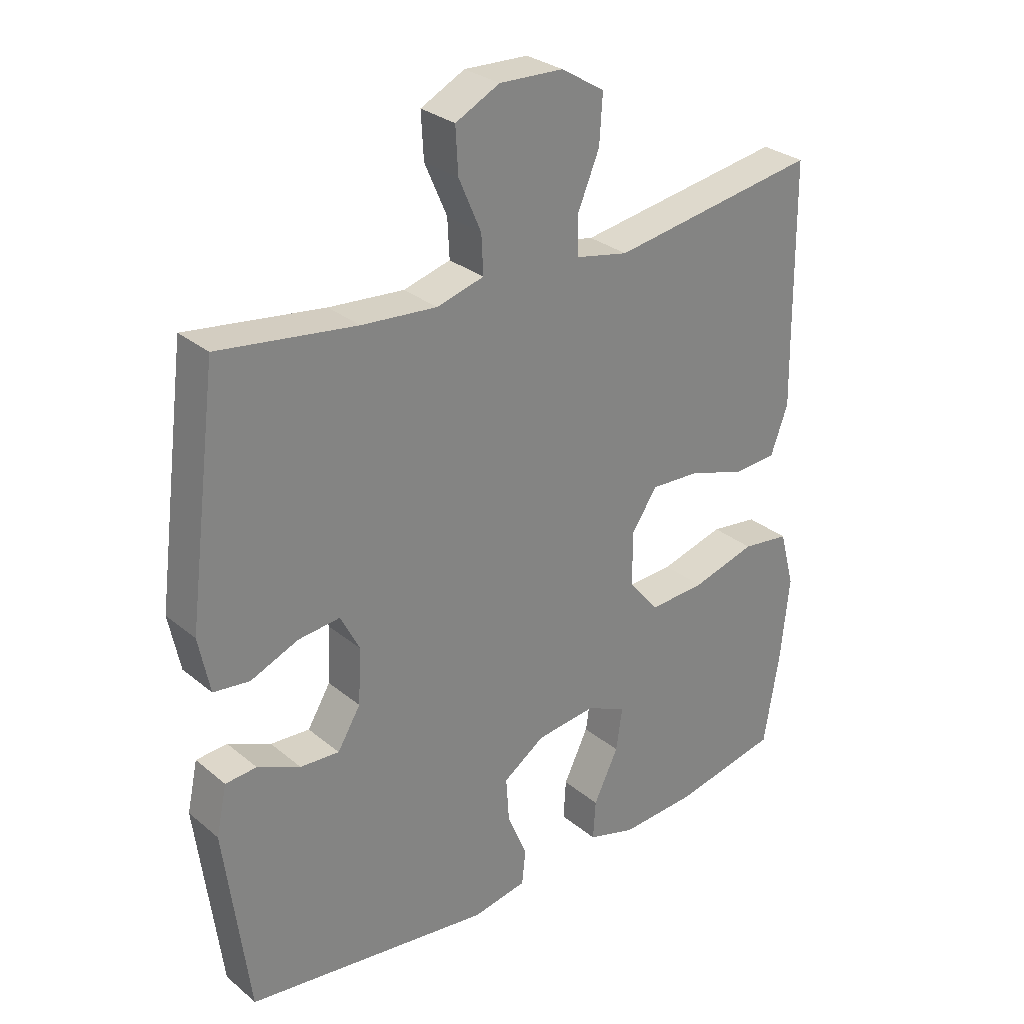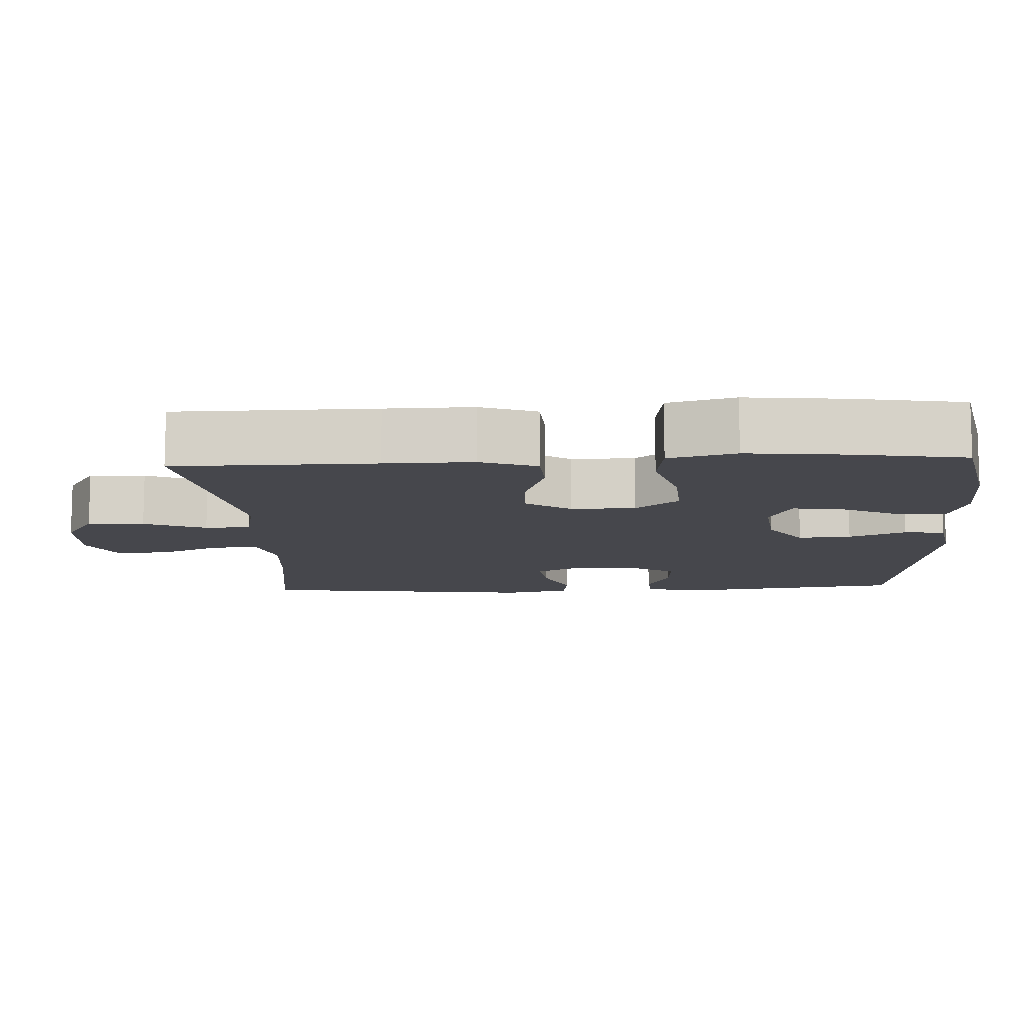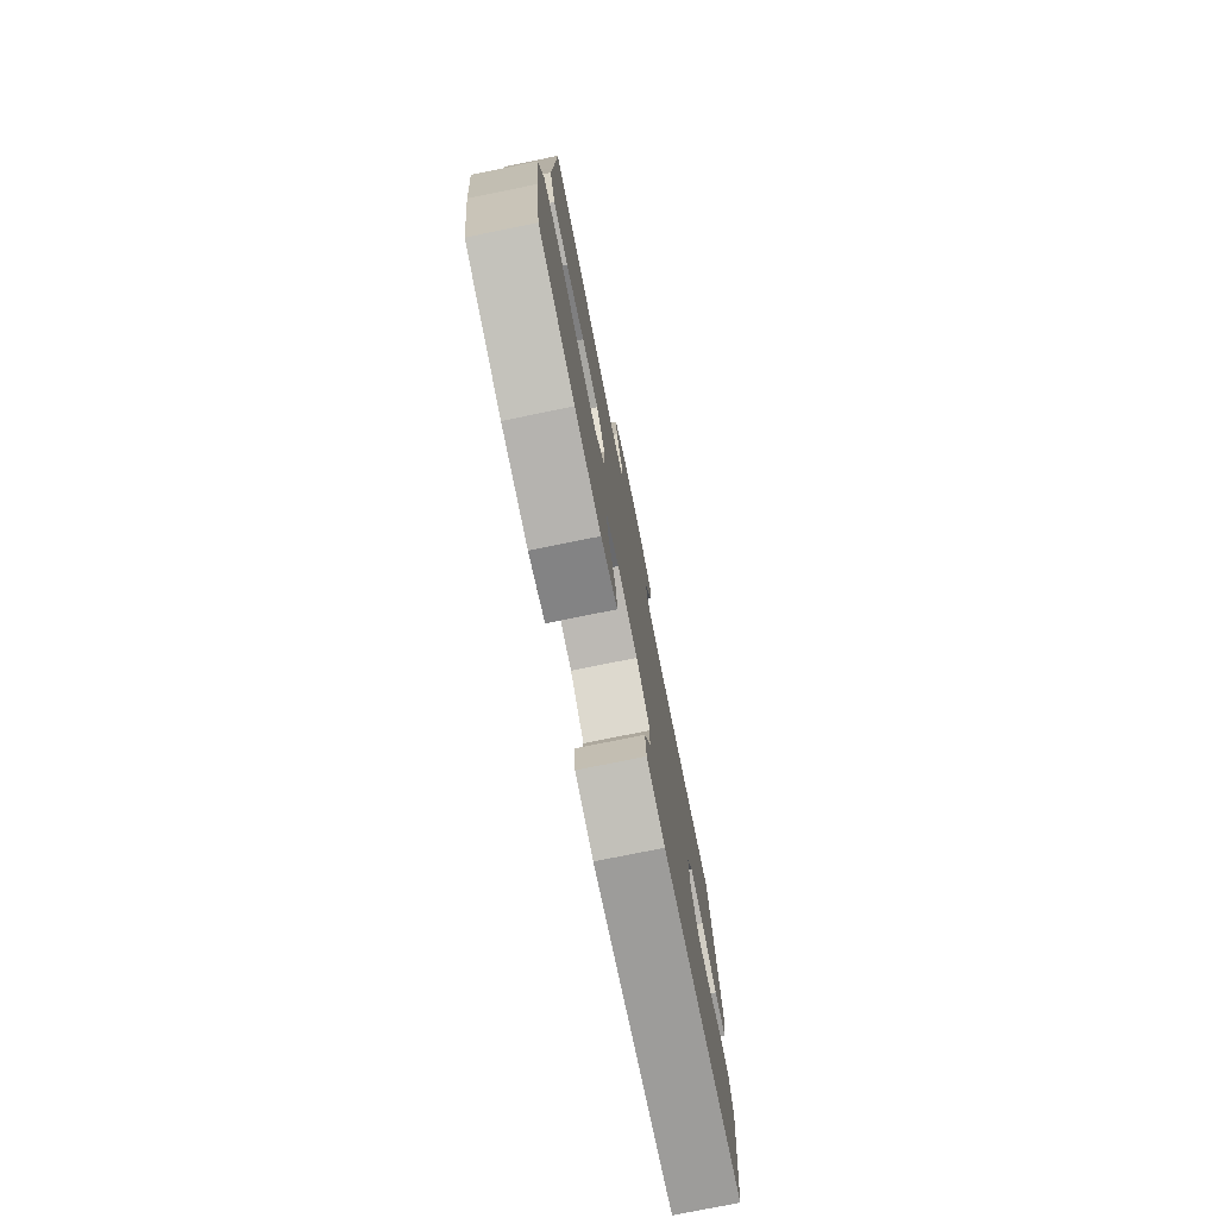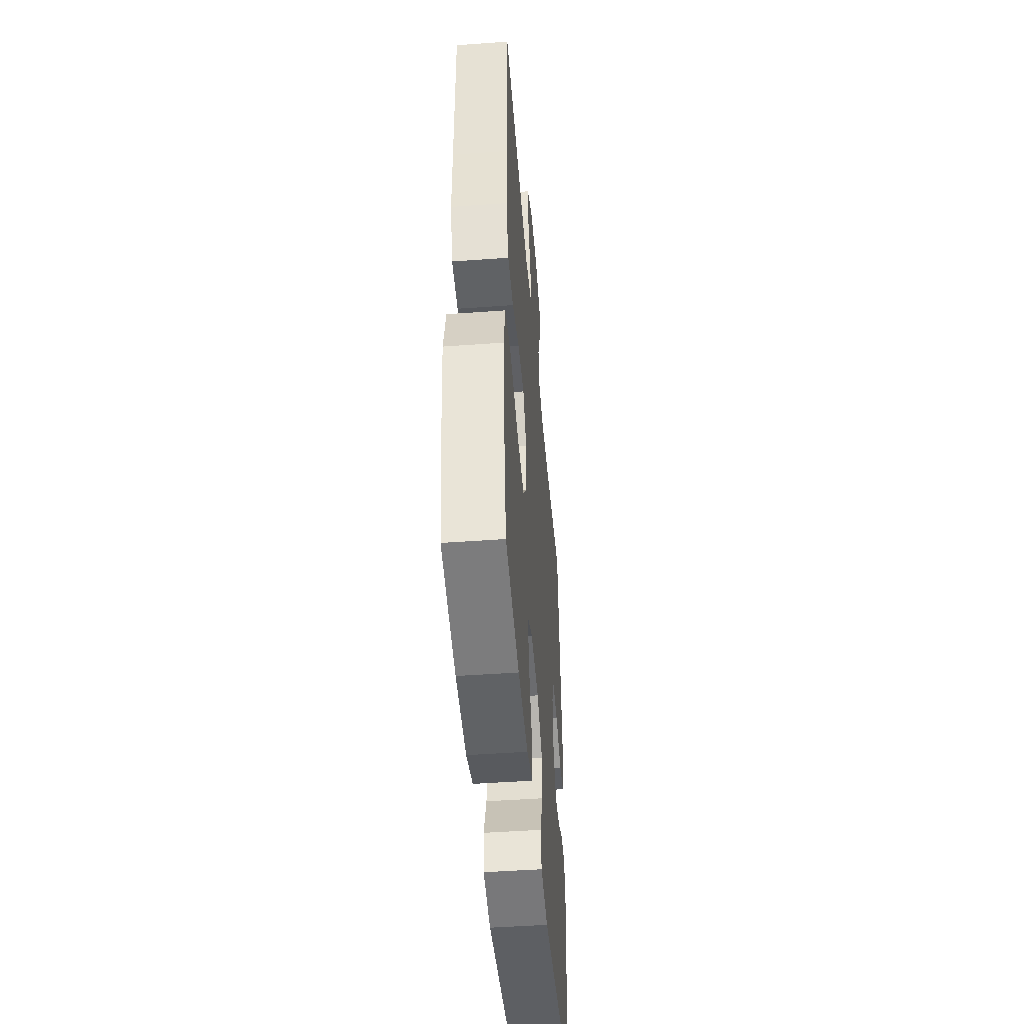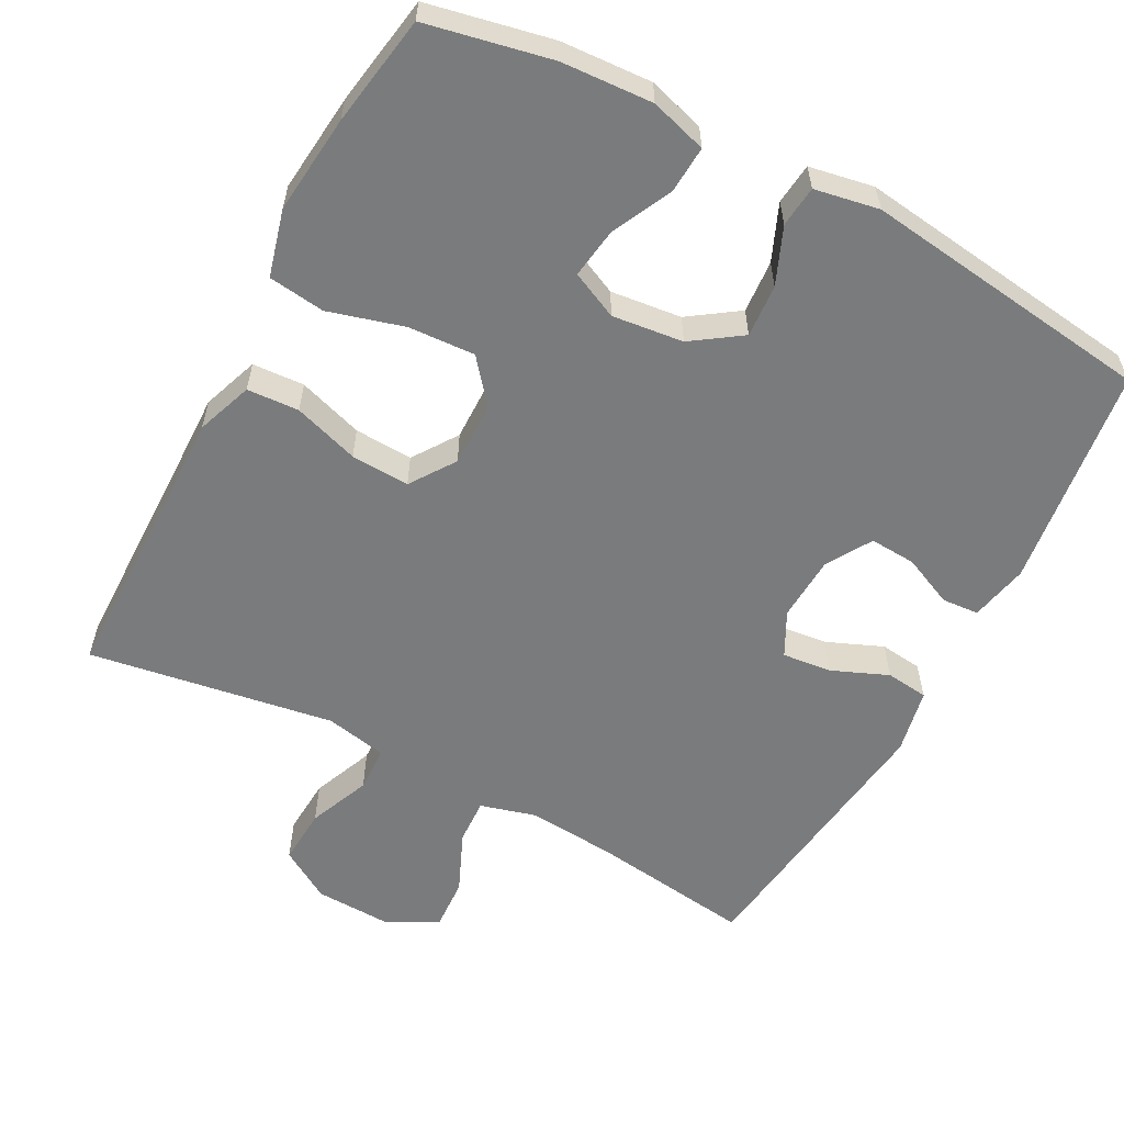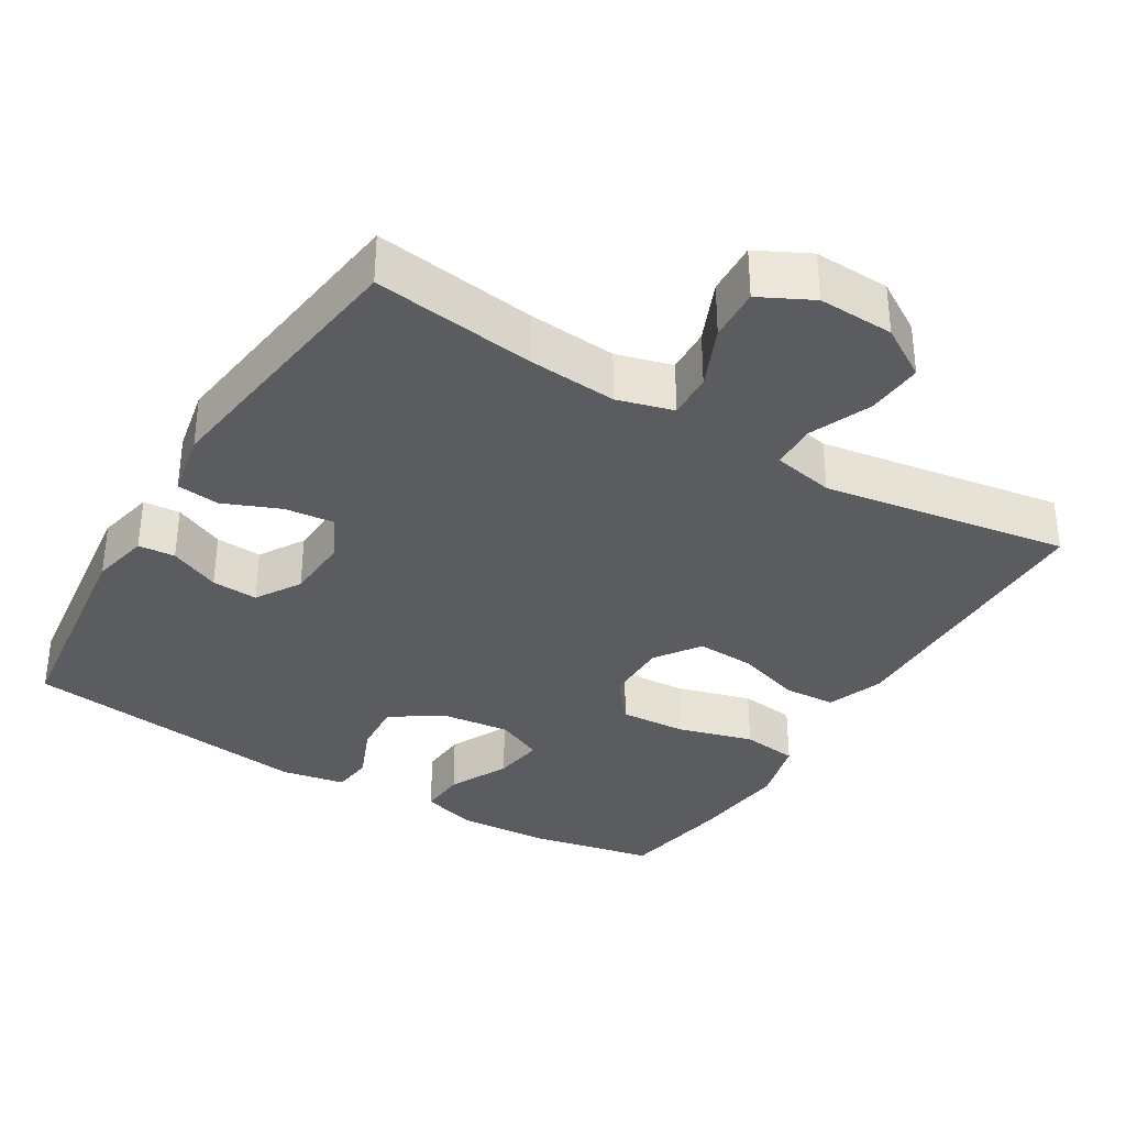
<metadata>
{"format":"obj","ext":"obj","renderer":"f3d","projection":"perspective","resolution":1024,"background":"white","views":[{"elev":29.2,"azim":-39.7,"up":"+Z"},{"elev":-10.9,"azim":92.9,"up":"+Y"},{"elev":-77.2,"azim":101.4,"up":"+Z"},{"elev":-47.3,"azim":94.7,"up":"+Z"},{"elev":-58.3,"azim":152.1,"up":"+Y"},{"elev":-34.5,"azim":-31.2,"up":"+Y"}]}
</metadata>
<code>
v -0.5 0.07 0.5
v -0.279 0.07 0.47
v -0.158 0.07 0.46
v -0.082 0.07 0.481
v -0.085 0.07 0.543
v -0.121 0.07 0.626
v -0.125 0.07 0.698
v -0.054 0.07 0.734
v 0.049 0.07 0.73
v 0.119 0.07 0.687
v 0.114 0.07 0.61
v 0.079 0.07 0.526
v 0.081 0.07 0.464
v 0.165 0.07 0.447
v 0.5 0.07 0.5
v 0.503 0.07 0.228
v 0.505 0.07 0.109
v 0.477 0.07 0.032
v 0.406 0.07 0.028
v 0.317 0.07 0.057
v 0.237 0.07 0.061
v 0.195 0.07 0
v 0.196 0.07 -0.088
v 0.244 0.07 -0.147
v 0.335 0.07 -0.142
v 0.438 0.07 -0.113
v 0.515 0.07 -0.123
v 0.539 0.07 -0.214
v 0.525 0.07 -0.349
v 0.5 0.07 -0.5
v 0.33 0.07 -0.535
v 0.206 0.07 -0.542
v 0.129 0.07 -0.519
v 0.133 0.07 -0.455
v 0.173 0.07 -0.373
v 0.183 0.07 -0.304
v 0.119 0.07 -0.274
v 0.022 0.07 -0.285
v -0.045 0.07 -0.331
v -0.04 0.07 -0.403
v -0.008 0.07 -0.48
v -0.014 0.07 -0.536
v -0.102 0.07 -0.552
v -0.5 0.07 -0.5
v -0.539 0.07 -0.196
v -0.522 0.07 -0.117
v -0.472 0.07 -0.113
v -0.403 0.07 -0.144
v -0.34 0.07 -0.148
v -0.303 0.07 -0.087
v -0.298 0.07 0.002
v -0.329 0.07 0.062
v -0.396 0.07 0.055
v -0.473 0.07 0.023
v -0.531 0.07 0.03
v -0.549 0.07 0.119
v -0.5 0 0.5
v -0.279 0 0.47
v -0.158 0 0.46
v -0.082 0 0.481
v -0.085 0 0.543
v -0.121 0 0.626
v -0.125 0 0.698
v -0.054 0 0.734
v 0.049 0 0.73
v 0.119 0 0.687
v 0.114 0 0.61
v 0.079 0 0.526
v 0.081 0 0.464
v 0.165 0 0.447
v 0.5 0 0.5
v 0.503 0 0.228
v 0.505 0 0.109
v 0.477 0 0.032
v 0.406 0 0.028
v 0.317 0 0.057
v 0.237 0 0.061
v 0.195 0 0
v 0.196 0 -0.088
v 0.244 0 -0.147
v 0.335 0 -0.142
v 0.438 0 -0.113
v 0.515 0 -0.123
v 0.539 0 -0.214
v 0.525 0 -0.349
v 0.5 0 -0.5
v 0.33 0 -0.535
v 0.206 0 -0.542
v 0.129 0 -0.519
v 0.133 0 -0.455
v 0.173 0 -0.373
v 0.183 0 -0.304
v 0.119 0 -0.274
v 0.022 0 -0.285
v -0.045 0 -0.331
v -0.04 0 -0.403
v -0.008 0 -0.48
v -0.014 0 -0.536
v -0.102 0 -0.552
v -0.5 0 -0.5
v -0.539 0 -0.196
v -0.522 0 -0.117
v -0.472 0 -0.113
v -0.403 0 -0.144
v -0.34 0 -0.148
v -0.303 0 -0.087
v -0.298 0 0.002
v -0.329 0 0.062
v -0.396 0 0.055
v -0.473 0 0.023
v -0.531 0 0.03
v -0.549 0 0.119
f 53 54 55 56
f 52 53 56 1
f 51 52 1 2
f 45 46 47 48
f 45 48 49
f 44 45 49
f 43 44 49 50
f 40 41 42 43
f 39 40 43 50
f 32 33 34 35
f 32 35 36
f 31 32 36
f 30 31 36
f 29 30 36
f 28 29 36 37
f 25 26 27 28
f 24 25 28 37
f 17 18 19 20
f 16 17 20 21
f 14 15 16 21
f 13 14 21 22
f 9 10 11 12
f 9 12 13
f 8 9 13
f 5 6 7 8
f 4 5 8 13
f 3 4 13 22
f 51 2 3 22
f 38 39 50 51
f 23 24 37 38
f 22 23 38 51
f 112 111 110 109
f 57 112 109 108
f 58 57 108 107
f 104 103 102 101
f 105 104 101
f 105 101 100
f 106 105 100 99
f 99 98 97 96
f 106 99 96 95
f 91 90 89 88
f 92 91 88
f 92 88 87
f 92 87 86
f 92 86 85
f 93 92 85 84
f 84 83 82 81
f 93 84 81 80
f 76 75 74 73
f 77 76 73 72
f 77 72 71 70
f 78 77 70 69
f 68 67 66 65
f 69 68 65
f 69 65 64
f 64 63 62 61
f 69 64 61 60
f 78 69 60 59
f 78 59 58 107
f 107 106 95 94
f 94 93 80 79
f 107 94 79 78
f 1 57 58 2
f 2 58 59 3
f 3 59 60 4
f 4 60 61 5
f 5 61 62 6
f 6 62 63 7
f 7 63 64 8
f 8 64 65 9
f 9 65 66 10
f 10 66 67 11
f 11 67 68 12
f 12 68 69 13
f 13 69 70 14
f 14 70 71 15
f 15 71 72 16
f 16 72 73 17
f 17 73 74 18
f 18 74 75 19
f 19 75 76 20
f 20 76 77 21
f 21 77 78 22
f 22 78 79 23
f 23 79 80 24
f 24 80 81 25
f 25 81 82 26
f 26 82 83 27
f 27 83 84 28
f 28 84 85 29
f 29 85 86 30
f 30 86 87 31
f 31 87 88 32
f 32 88 89 33
f 33 89 90 34
f 34 90 91 35
f 35 91 92 36
f 36 92 93 37
f 37 93 94 38
f 38 94 95 39
f 39 95 96 40
f 40 96 97 41
f 41 97 98 42
f 42 98 99 43
f 43 99 100 44
f 44 100 101 45
f 45 101 102 46
f 46 102 103 47
f 47 103 104 48
f 48 104 105 49
f 49 105 106 50
f 50 106 107 51
f 51 107 108 52
f 52 108 109 53
f 53 109 110 54
f 54 110 111 55
f 55 111 112 56
f 56 112 57 1

</code>
